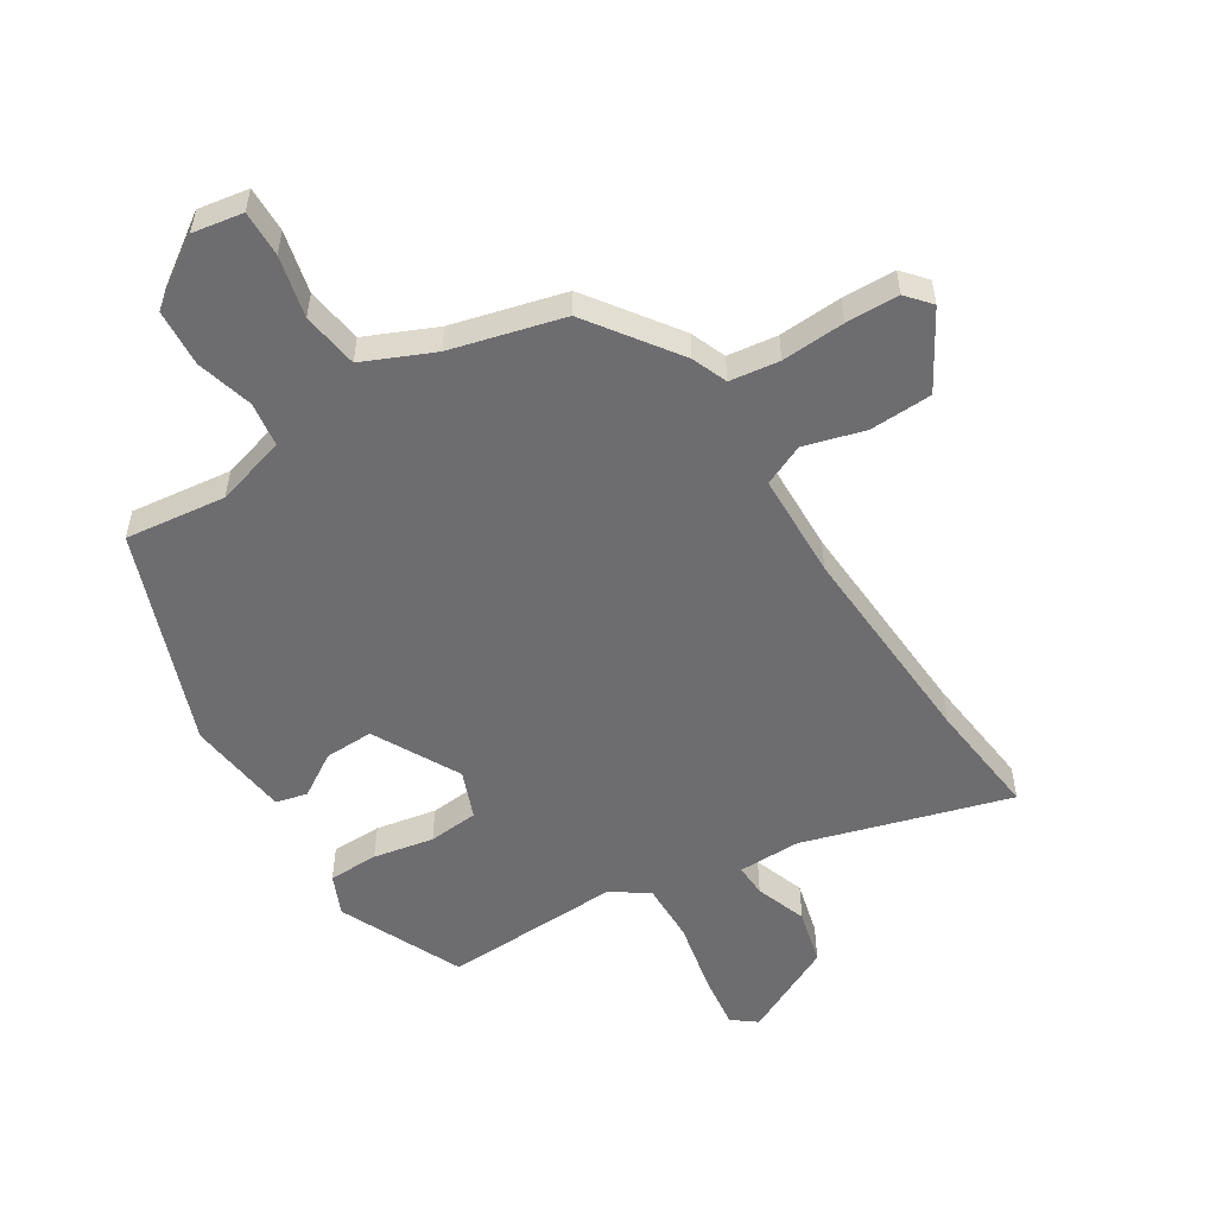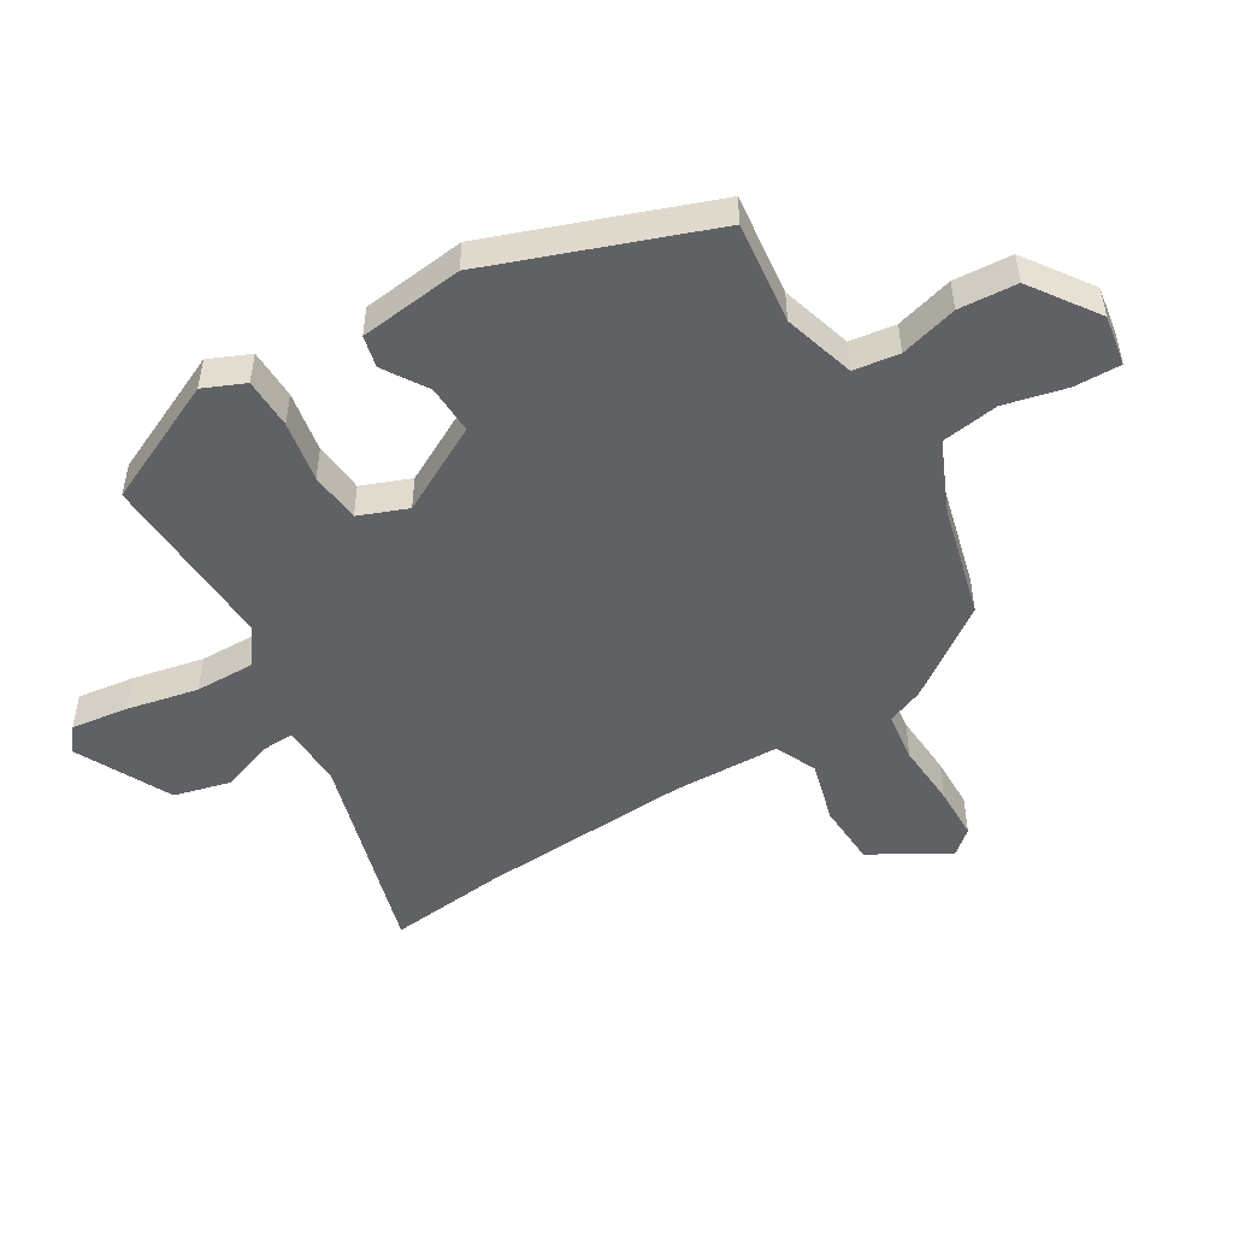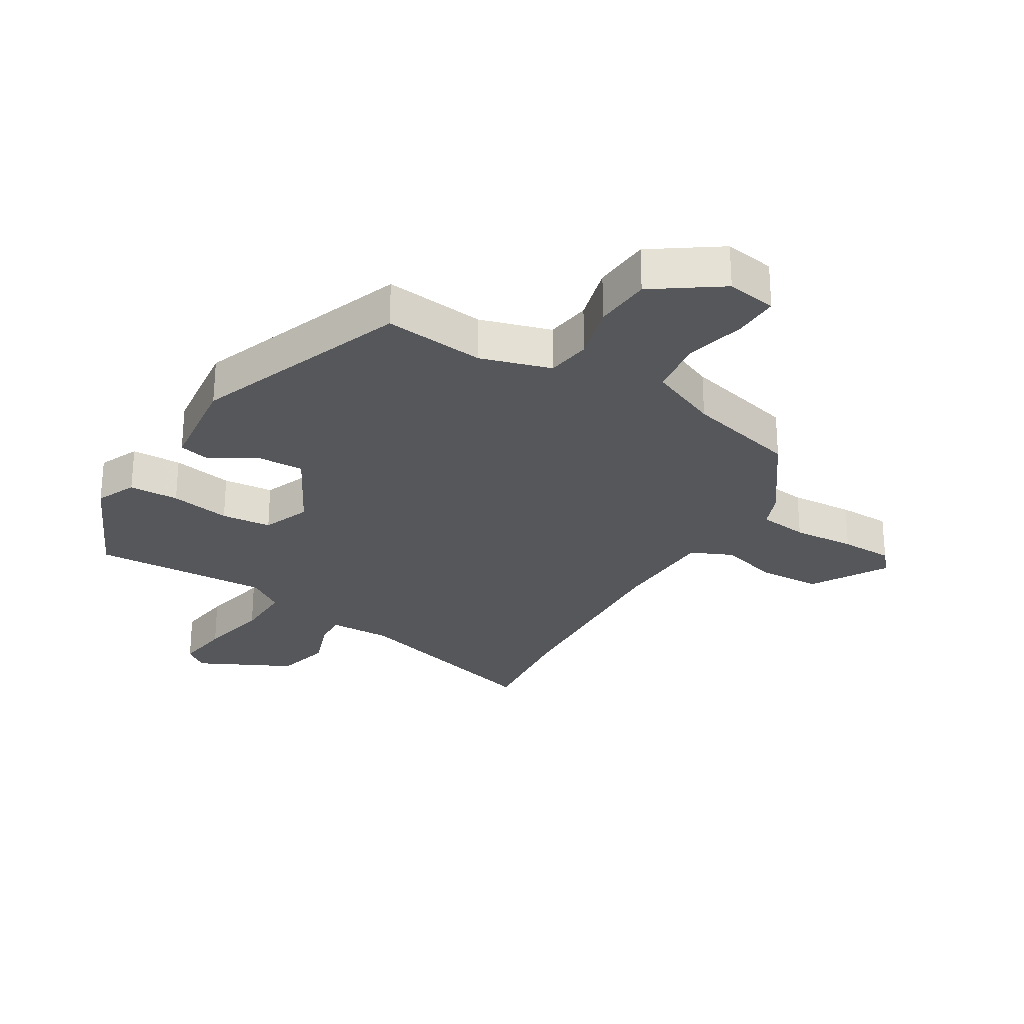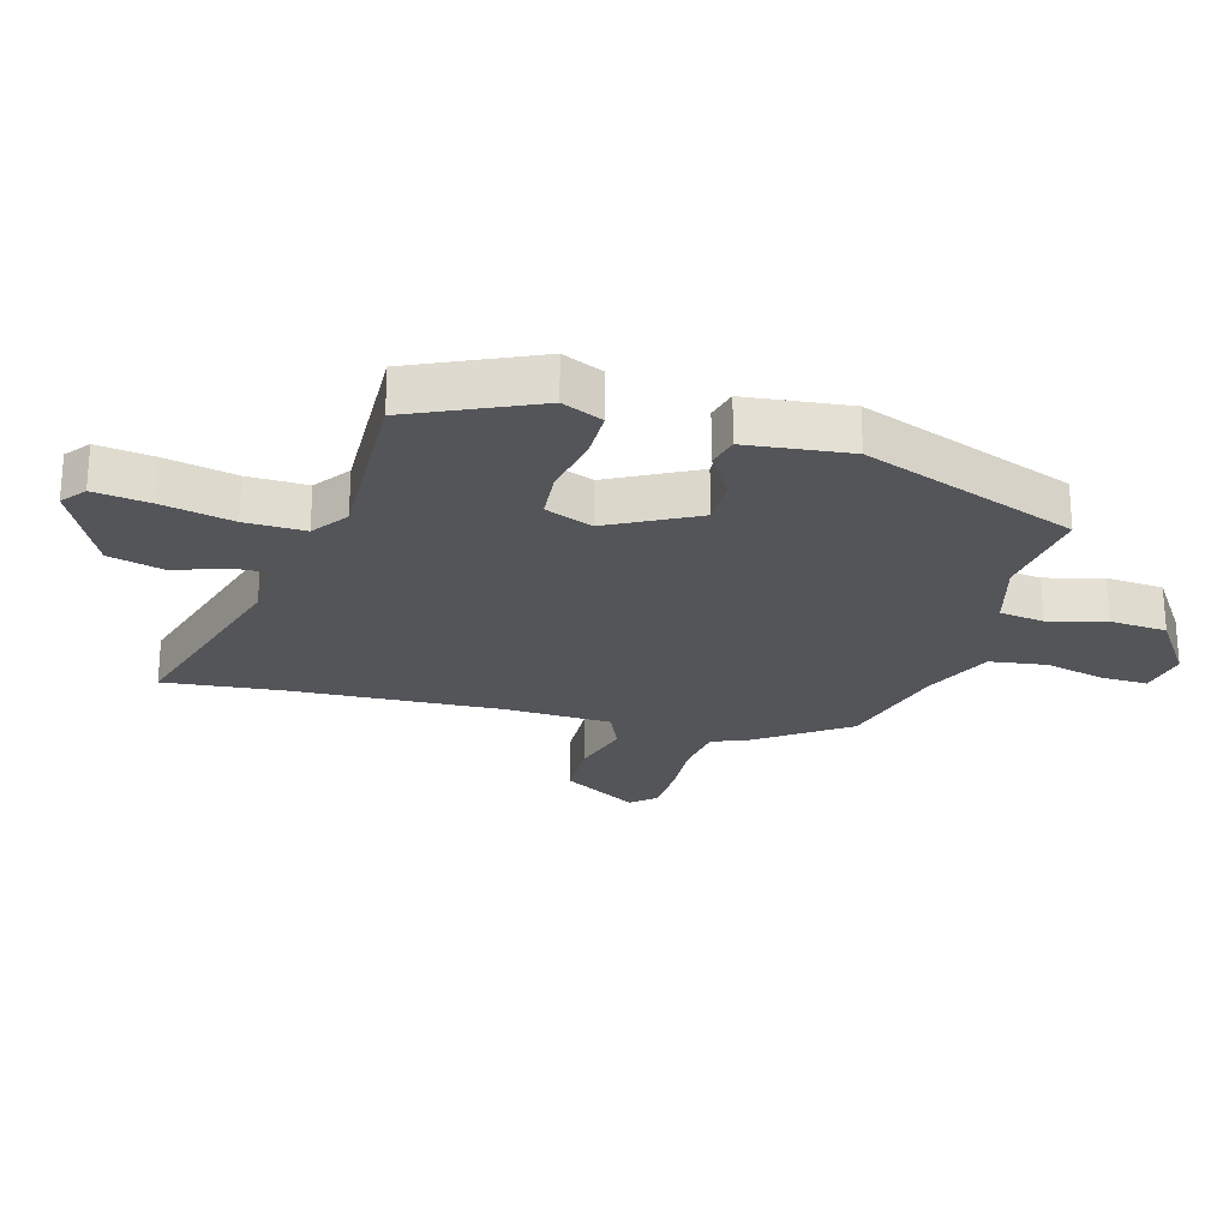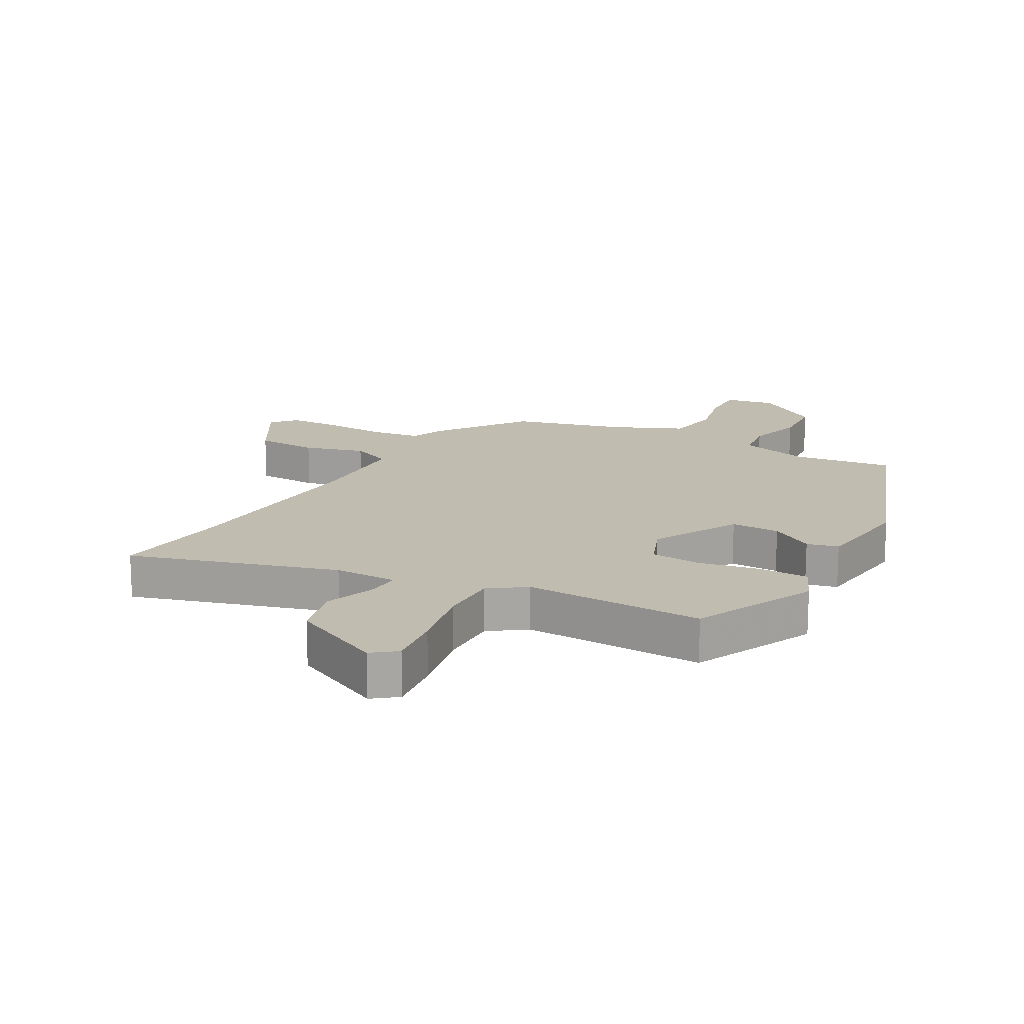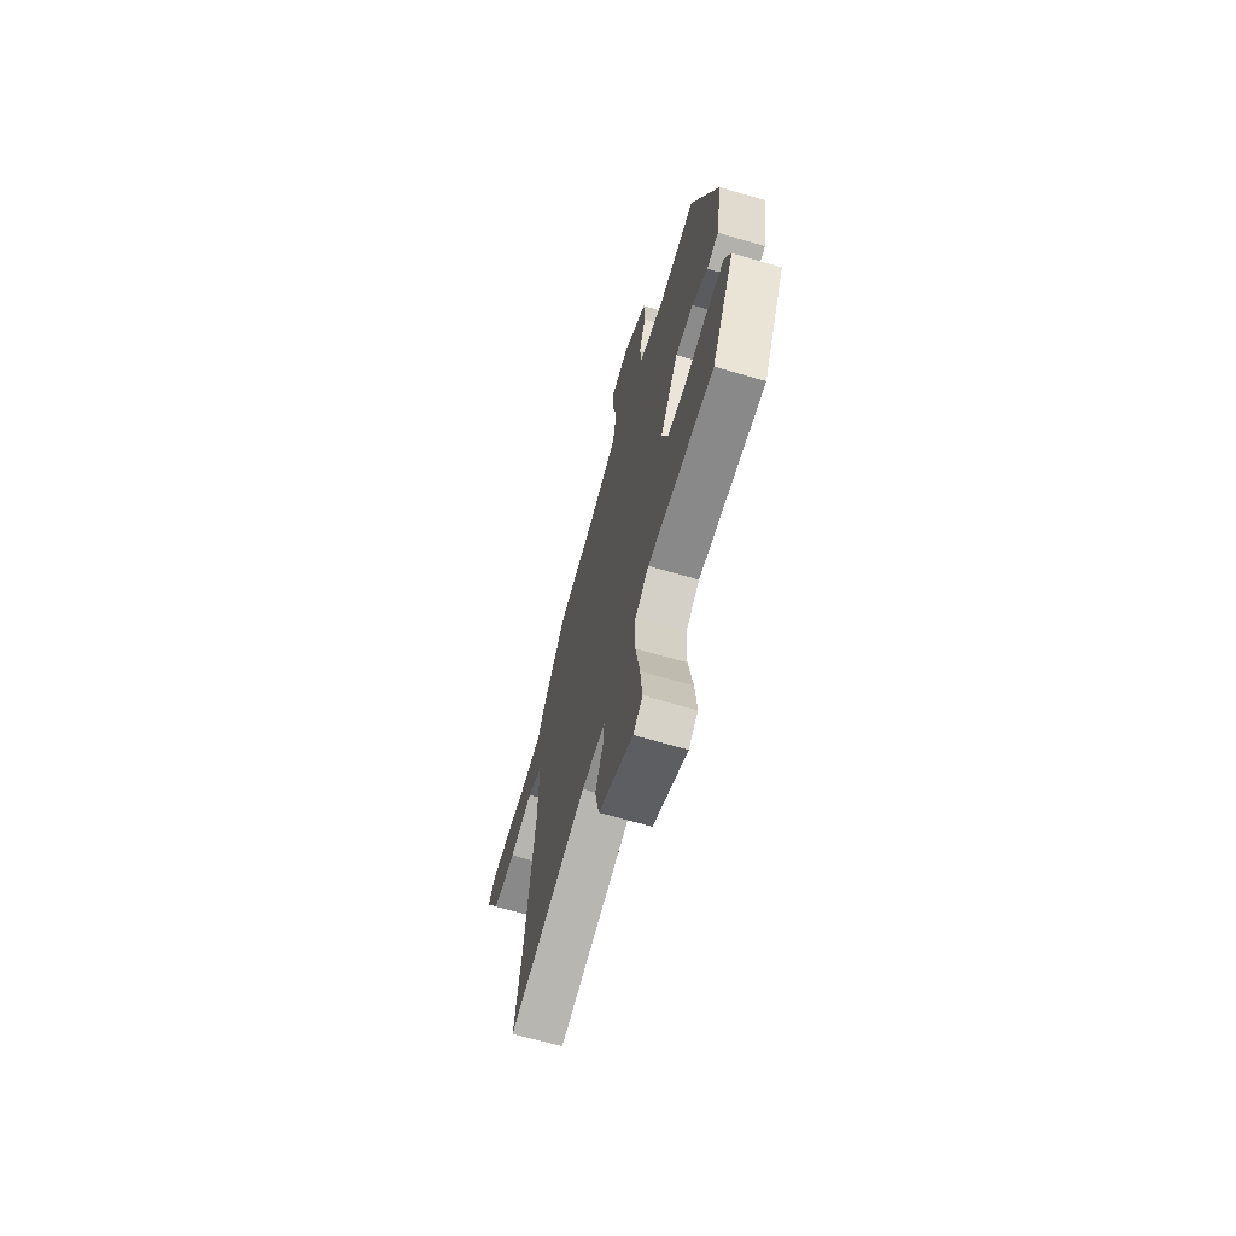
<metadata>
{"format":"obj","ext":"obj","renderer":"f3d","projection":"perspective","resolution":1024,"background":"white","views":[{"elev":-54.1,"azim":29.3,"up":"+Y"},{"elev":-49.8,"azim":-61.5,"up":"+Y"},{"elev":-27.0,"azim":-33.7,"up":"+Y"},{"elev":-24.3,"azim":-108.7,"up":"+Y"},{"elev":16.3,"azim":-153.7,"up":"+Y"},{"elev":-68.1,"azim":-106.3,"up":"+Z"}]}
</metadata>
<code>
v 0.488 0.07 -0.423
v 0.518 0.07 -0.614
v 0.176 0.07 -0.531
v 0.073 0.07 -0.537
v 0.078 0.07 -0.591
v 0.112 0.07 -0.674
v 0.093 0.07 -0.766
v -0.057 0.07 -0.849
v -0.098 0.07 -0.82
v -0.09 0.07 -0.727
v -0.071 0.07 -0.61
v -0.074 0.07 -0.512
v -0.135 0.07 -0.473
v -0.428 0.07 -0.498
v -0.53 0.07 -0.301
v -0.504 0.07 -0.233
v -0.422 0.07 -0.228
v -0.322 0.07 -0.242
v -0.24 0.07 -0.231
v -0.213 0.07 -0.151
v -0.295 0.07 -0.013
v -0.375 0.07 -0.019
v -0.444 0.07 -0.067
v -0.496 0.07 -0.057
v -0.524 0.07 0.111
v -0.411 0.07 0.469
v -0.245 0.07 0.457
v -0.131 0.07 0.496
v -0.124 0.07 0.57
v -0.154 0.07 0.662
v -0.152 0.07 0.756
v -0.047 0.07 0.836
v 0.036 0.07 0.826
v 0.038 0.07 0.751
v 0.019 0.07 0.649
v 0.037 0.07 0.557
v 0.154 0.07 0.512
v 0.34 0.07 0.473
v 0.451 0.07 0.332
v 0.477 0.07 0.275
v 0.559 0.07 0.268
v 0.662 0.07 0.279
v 0.749 0.07 0.281
v 0.785 0.07 0.243
v 0.718 0.07 0.115
v 0.616 0.07 0.106
v 0.515 0.07 0.129
v 0.449 0.07 0.096
v 0.452 0.07 -0.078
v 0.488 0 -0.423
v 0.518 0 -0.614
v 0.176 0 -0.531
v 0.073 0 -0.537
v 0.078 0 -0.591
v 0.112 0 -0.674
v 0.093 0 -0.766
v -0.057 0 -0.849
v -0.098 0 -0.82
v -0.09 0 -0.727
v -0.071 0 -0.61
v -0.074 0 -0.512
v -0.135 0 -0.473
v -0.428 0 -0.498
v -0.53 0 -0.301
v -0.504 0 -0.233
v -0.422 0 -0.228
v -0.322 0 -0.242
v -0.24 0 -0.231
v -0.213 0 -0.151
v -0.295 0 -0.013
v -0.375 0 -0.019
v -0.444 0 -0.067
v -0.496 0 -0.057
v -0.524 0 0.111
v -0.411 0 0.469
v -0.245 0 0.457
v -0.131 0 0.496
v -0.124 0 0.57
v -0.154 0 0.662
v -0.152 0 0.756
v -0.047 0 0.836
v 0.036 0 0.826
v 0.038 0 0.751
v 0.019 0 0.649
v 0.037 0 0.557
v 0.154 0 0.512
v 0.34 0 0.473
v 0.451 0 0.332
v 0.477 0 0.275
v 0.559 0 0.268
v 0.662 0 0.279
v 0.749 0 0.281
v 0.785 0 0.243
v 0.718 0 0.115
v 0.616 0 0.106
v 0.515 0 0.129
v 0.449 0 0.096
v 0.452 0 -0.078
f 44 45 46 47
f 42 43 44 47
f 41 42 47 48
f 40 41 48
f 37 38 39 40
f 36 37 40 48
f 32 33 34 35
f 32 35 36
f 29 30 31 32
f 28 29 32 36
f 24 25 26 27
f 22 23 24 27
f 21 22 27 28
f 20 21 28 36
f 15 16 17 18
f 13 14 15 18
f 12 13 18 19
f 8 9 10 11
f 8 11 12
f 5 6 7 8
f 4 5 8 12
f 3 4 12 19
f 1 2 3 19
f 20 36 48 49
f 1 19 20 49
f 96 95 94 93
f 96 93 92 91
f 97 96 91 90
f 97 90 89
f 89 88 87 86
f 97 89 86 85
f 84 83 82 81
f 85 84 81
f 81 80 79 78
f 85 81 78 77
f 76 75 74 73
f 76 73 72 71
f 77 76 71 70
f 85 77 70 69
f 67 66 65 64
f 67 64 63 62
f 68 67 62 61
f 60 59 58 57
f 61 60 57
f 57 56 55 54
f 61 57 54 53
f 68 61 53 52
f 68 52 51 50
f 98 97 85 69
f 98 69 68 50
f 1 50 51 2
f 2 51 52 3
f 3 52 53 4
f 4 53 54 5
f 5 54 55 6
f 6 55 56 7
f 7 56 57 8
f 8 57 58 9
f 9 58 59 10
f 10 59 60 11
f 11 60 61 12
f 12 61 62 13
f 13 62 63 14
f 14 63 64 15
f 15 64 65 16
f 16 65 66 17
f 17 66 67 18
f 18 67 68 19
f 19 68 69 20
f 20 69 70 21
f 21 70 71 22
f 22 71 72 23
f 23 72 73 24
f 24 73 74 25
f 25 74 75 26
f 26 75 76 27
f 27 76 77 28
f 28 77 78 29
f 29 78 79 30
f 30 79 80 31
f 31 80 81 32
f 32 81 82 33
f 33 82 83 34
f 34 83 84 35
f 35 84 85 36
f 36 85 86 37
f 37 86 87 38
f 38 87 88 39
f 39 88 89 40
f 40 89 90 41
f 41 90 91 42
f 42 91 92 43
f 43 92 93 44
f 44 93 94 45
f 45 94 95 46
f 46 95 96 47
f 47 96 97 48
f 48 97 98 49
f 49 98 50 1

</code>
